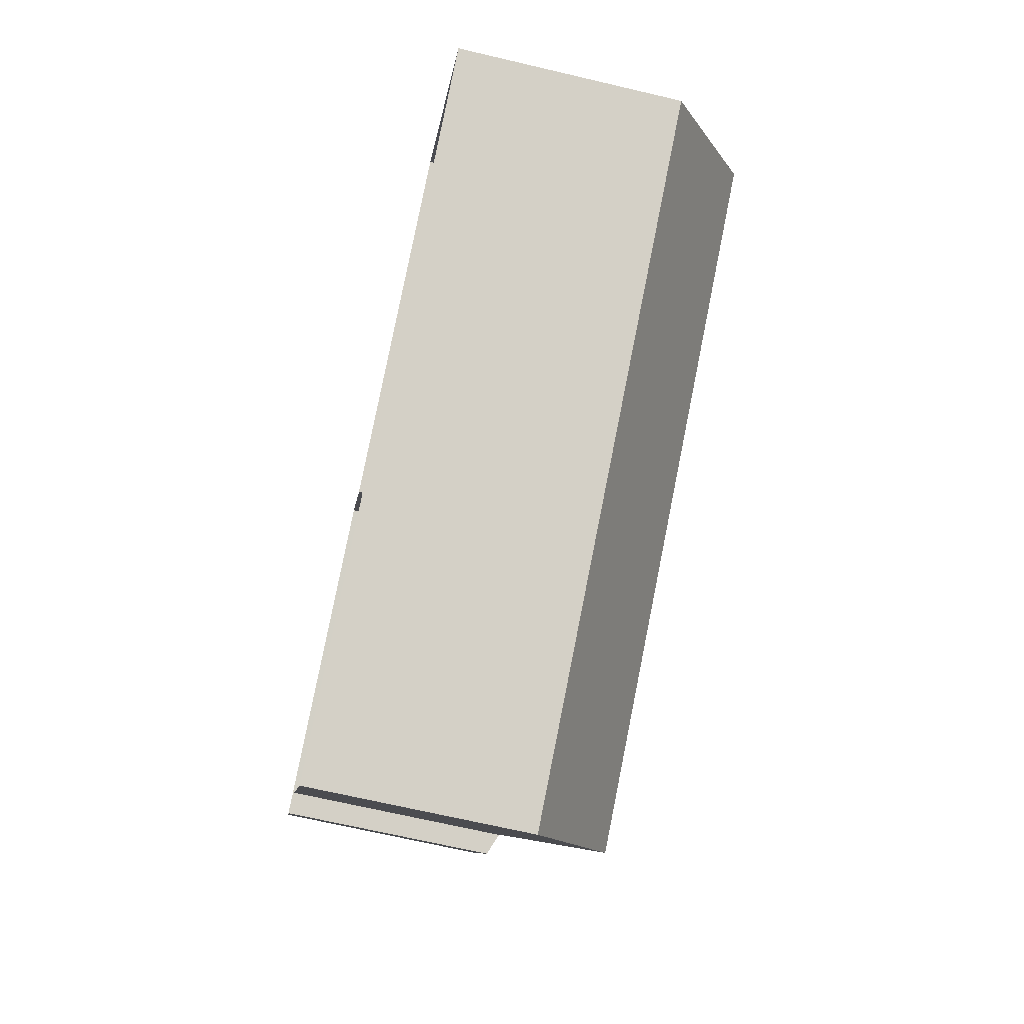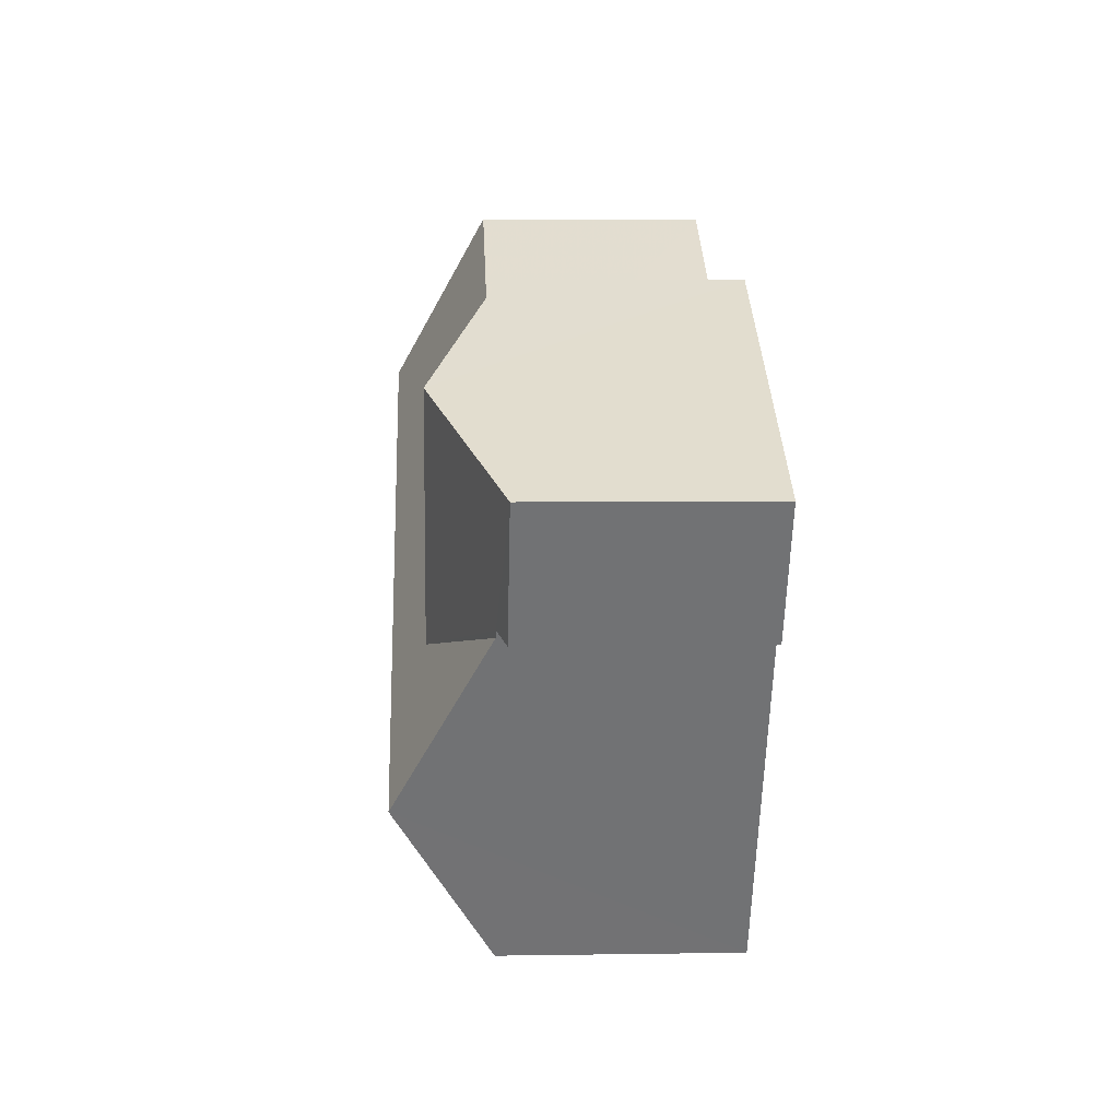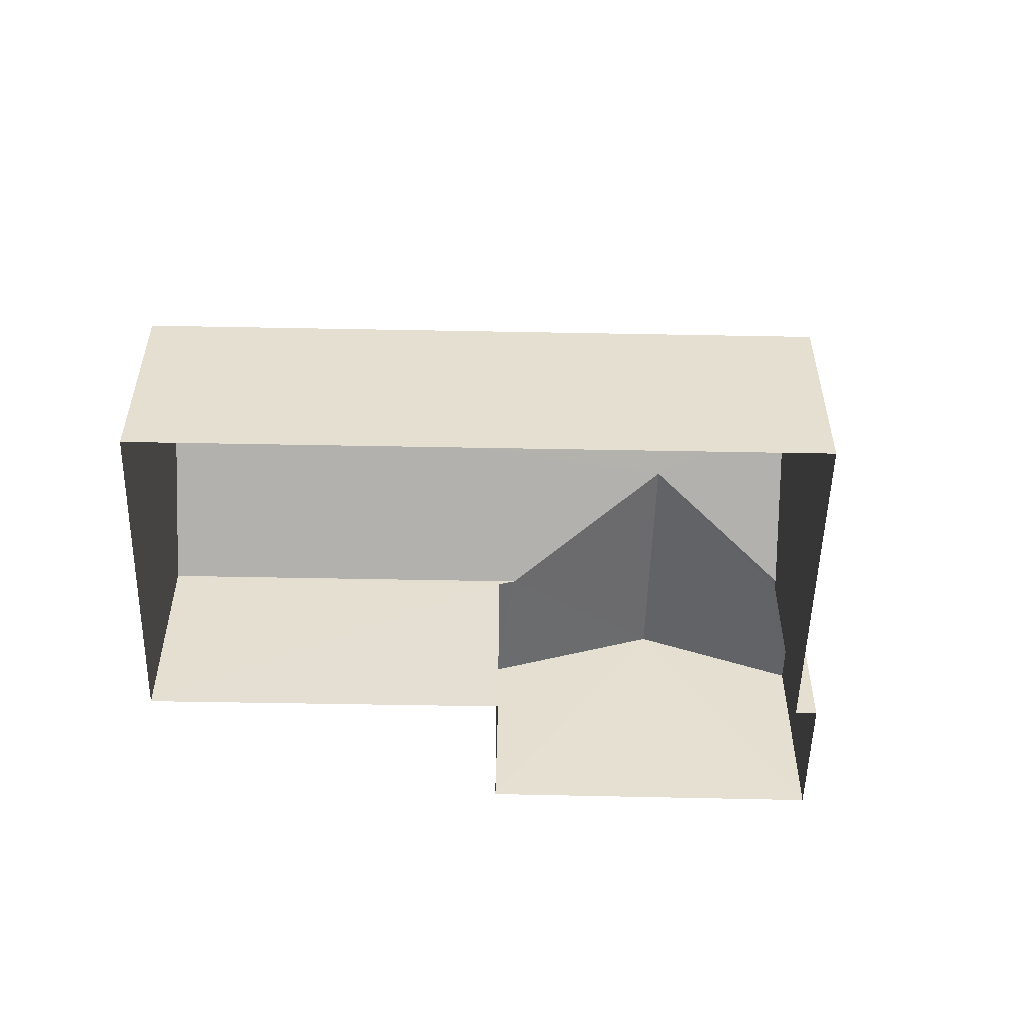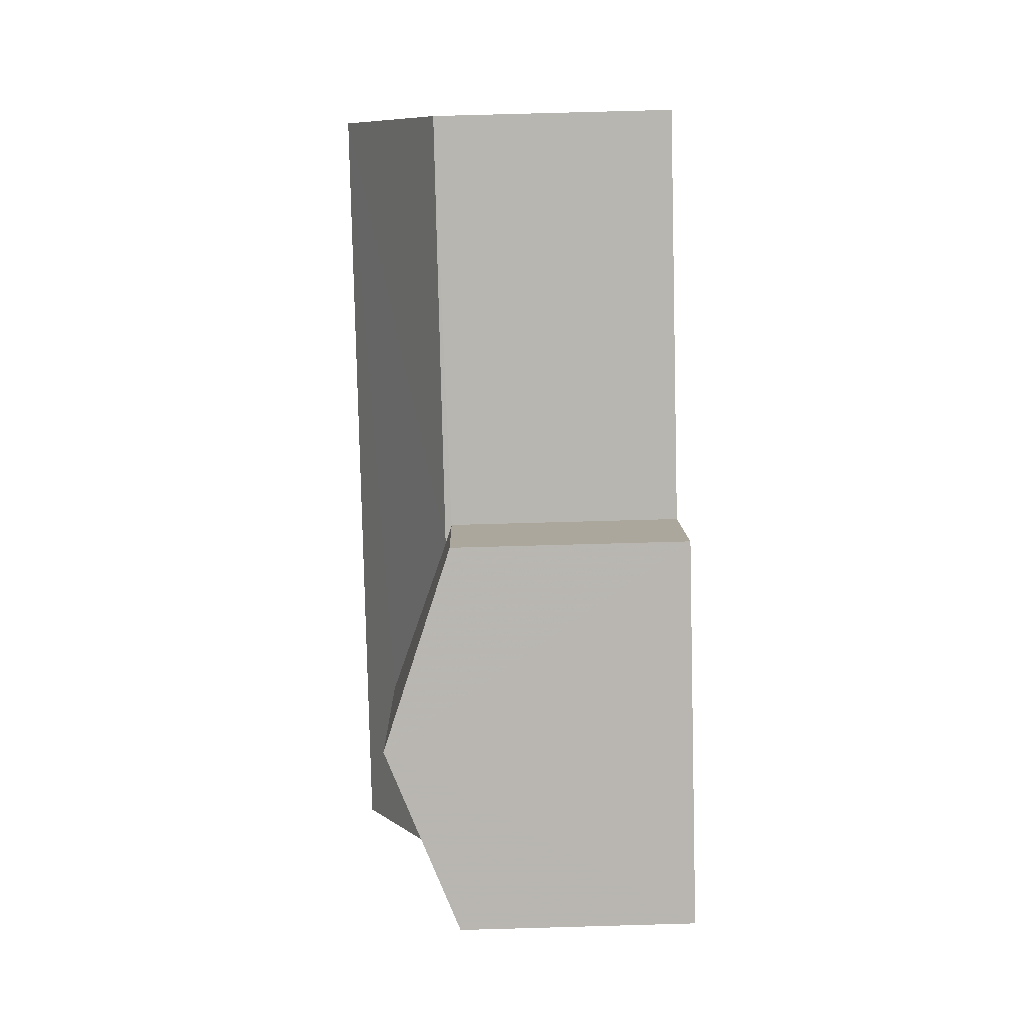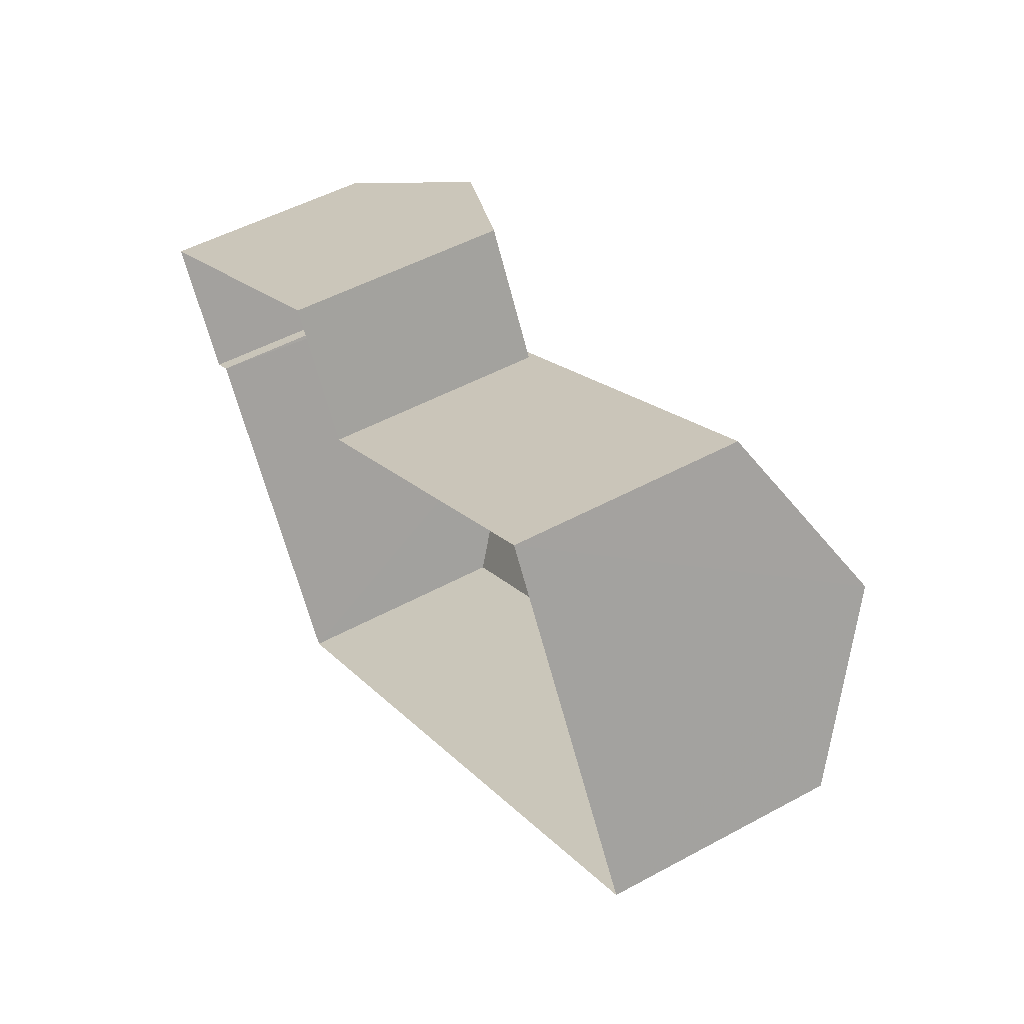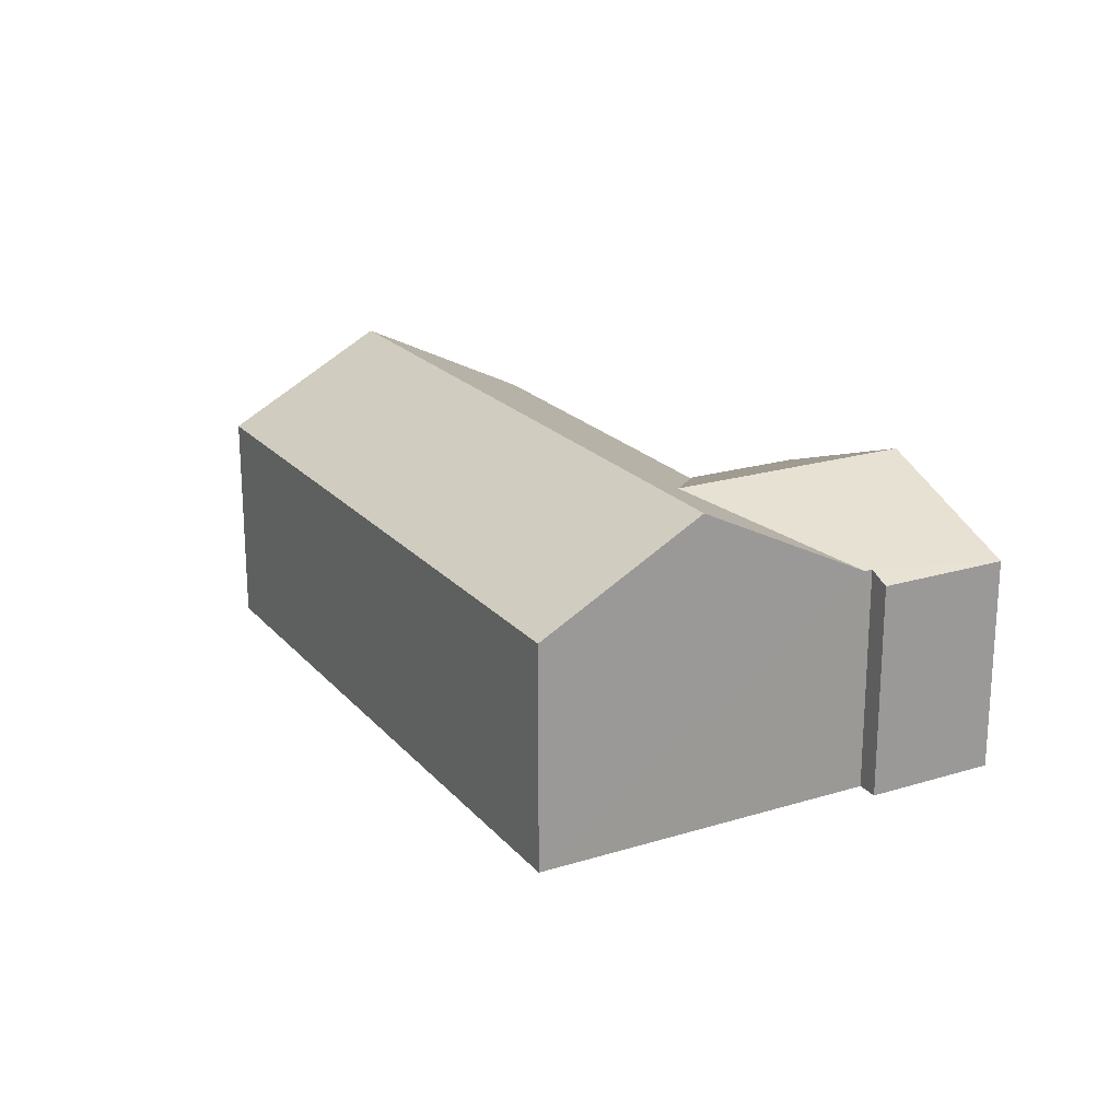
<metadata>
{"format":"obj","ext":"obj","renderer":"f3d","projection":"perspective","resolution":1024,"background":"white","views":[{"elev":-69.2,"azim":-103.1,"up":"+Y"},{"elev":4.8,"azim":87.1,"up":"+Y"},{"elev":-53.1,"azim":-31.4,"up":"+Z"},{"elev":68.5,"azim":88.4,"up":"+Y"},{"elev":50.6,"azim":-120.7,"up":"+Y"},{"elev":20.7,"azim":31.2,"up":"+Z"}]}
</metadata>
<code>
v -2.239e+05 -1.276e+05 16.21
v -2.239e+05 -1.276e+05 16.21
v -2.239e+05 -1.276e+05 16.21
v -2.239e+05 -1.276e+05 16.21
v -2.239e+05 -1.276e+05 16.21
v -2.239e+05 -1.276e+05 16.21
v -2.239e+05 -1.276e+05 16.21
v -2.239e+05 -1.276e+05 16.21
v -2.239e+05 -1.276e+05 24.9
v -2.239e+05 -1.276e+05 23.15
v -2.239e+05 -1.276e+05 24.9
v -2.239e+05 -1.276e+05 22.88
v -2.239e+05 -1.276e+05 22.88
v -2.239e+05 -1.276e+05 23.15
v -2.239e+05 -1.276e+05 23.07
v -2.239e+05 -1.276e+05 23.07
v -2.239e+05 -1.276e+05 25.86
v -2.239e+05 -1.276e+05 25.86
v -2.239e+05 -1.276e+05 23.07
v -2.239e+05 -1.276e+05 23.07
v -2.239e+05 -1.276e+05 22.88
v -2.239e+05 -1.276e+05 22.88
f 1 2 3
f 1 4 2
f 3 2 5
f 6 7 5
f 6 5 8
f 5 2 8
f 9 10 11
f 11 10 12
f 12 10 13
f 9 14 10
f 15 16 17
f 18 15 17
f 9 19 18
f 14 9 17
f 19 20 18
f 9 18 17
f 21 19 11
f 11 19 9
f 22 19 21
f 10 14 5
f 5 14 3
f 17 16 3
f 14 17 3
f 20 4 18
f 4 1 18
f 1 15 18
f 12 6 11
f 6 8 11
f 8 21 11
f 2 21 8
f 2 22 21
f 13 5 7
f 13 10 5
f 22 4 20
f 20 19 22
f 2 4 22
f 15 1 3
f 16 15 3
f 7 6 12
f 13 7 12

</code>
